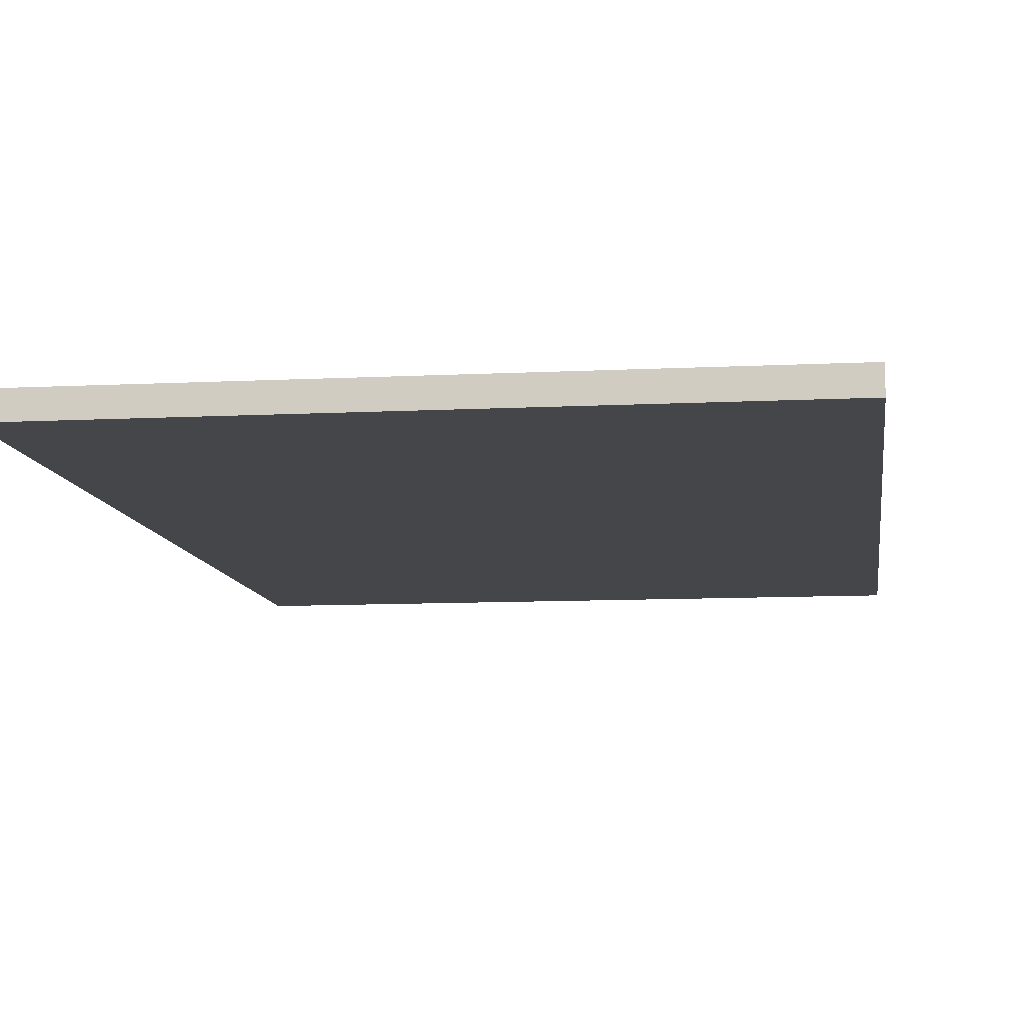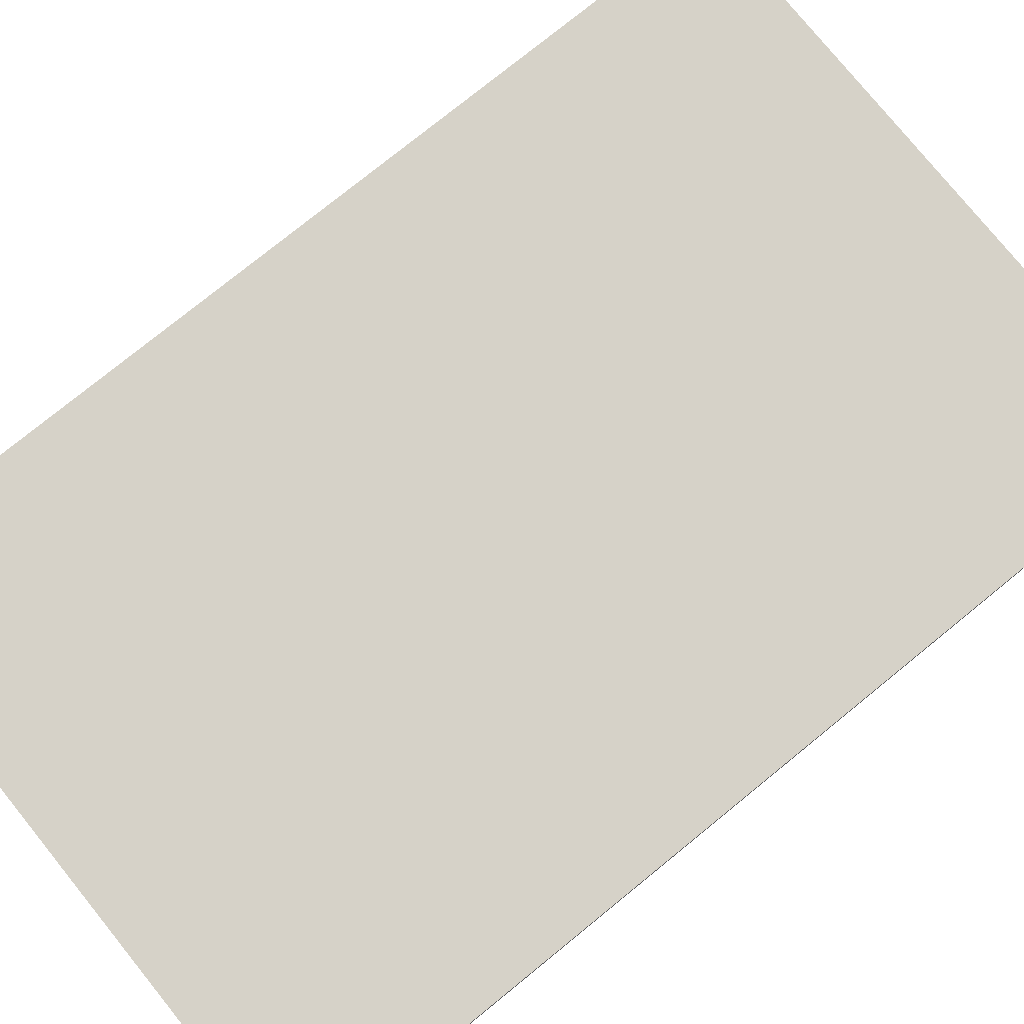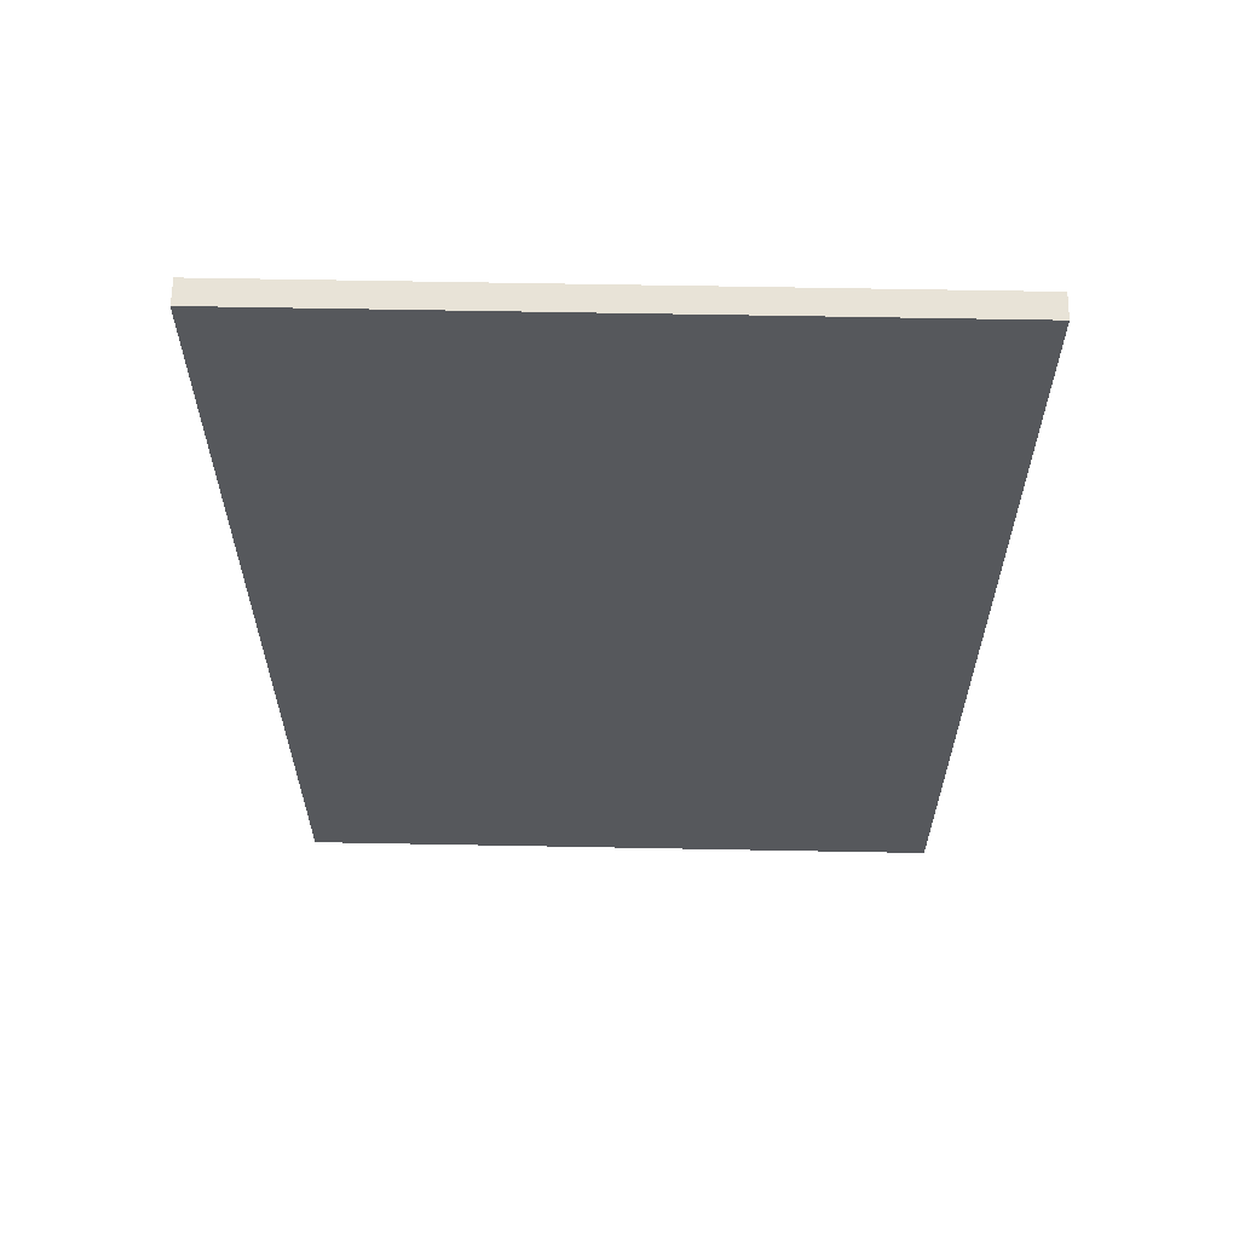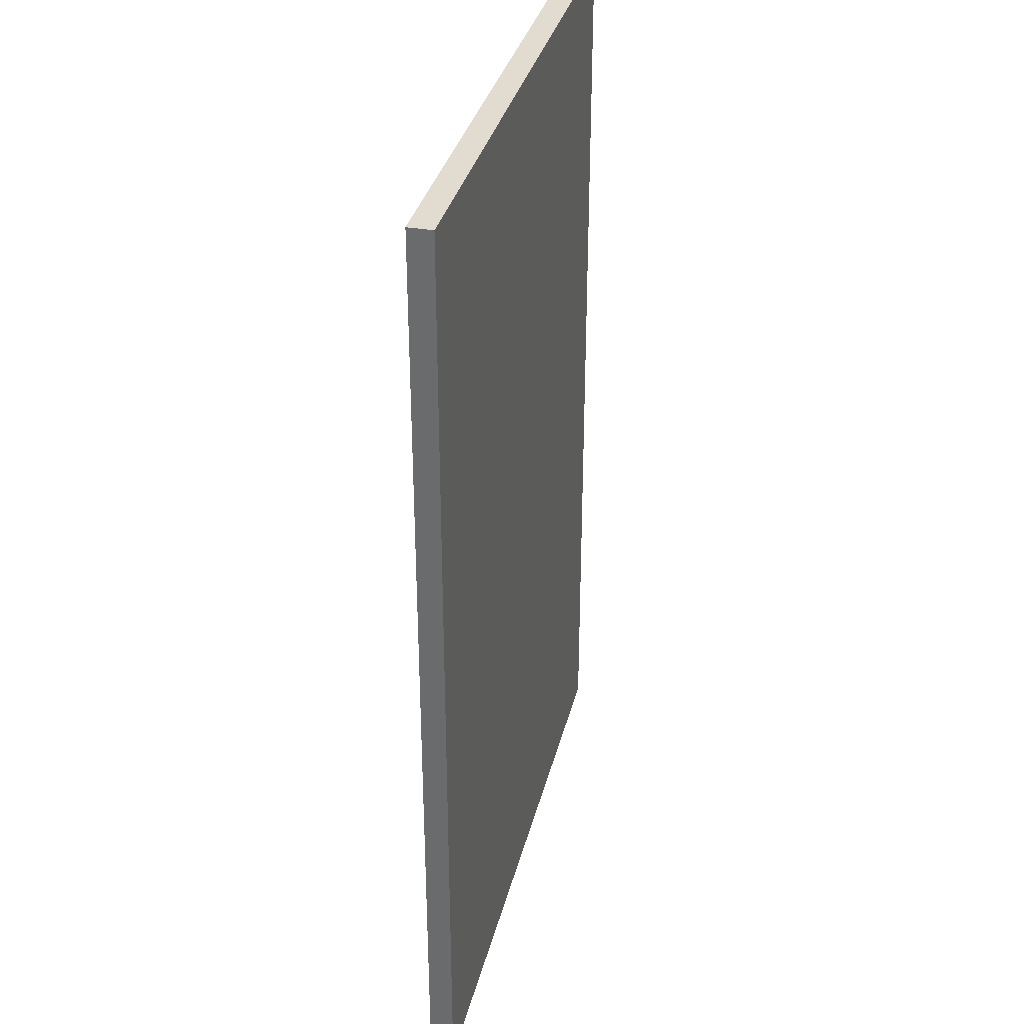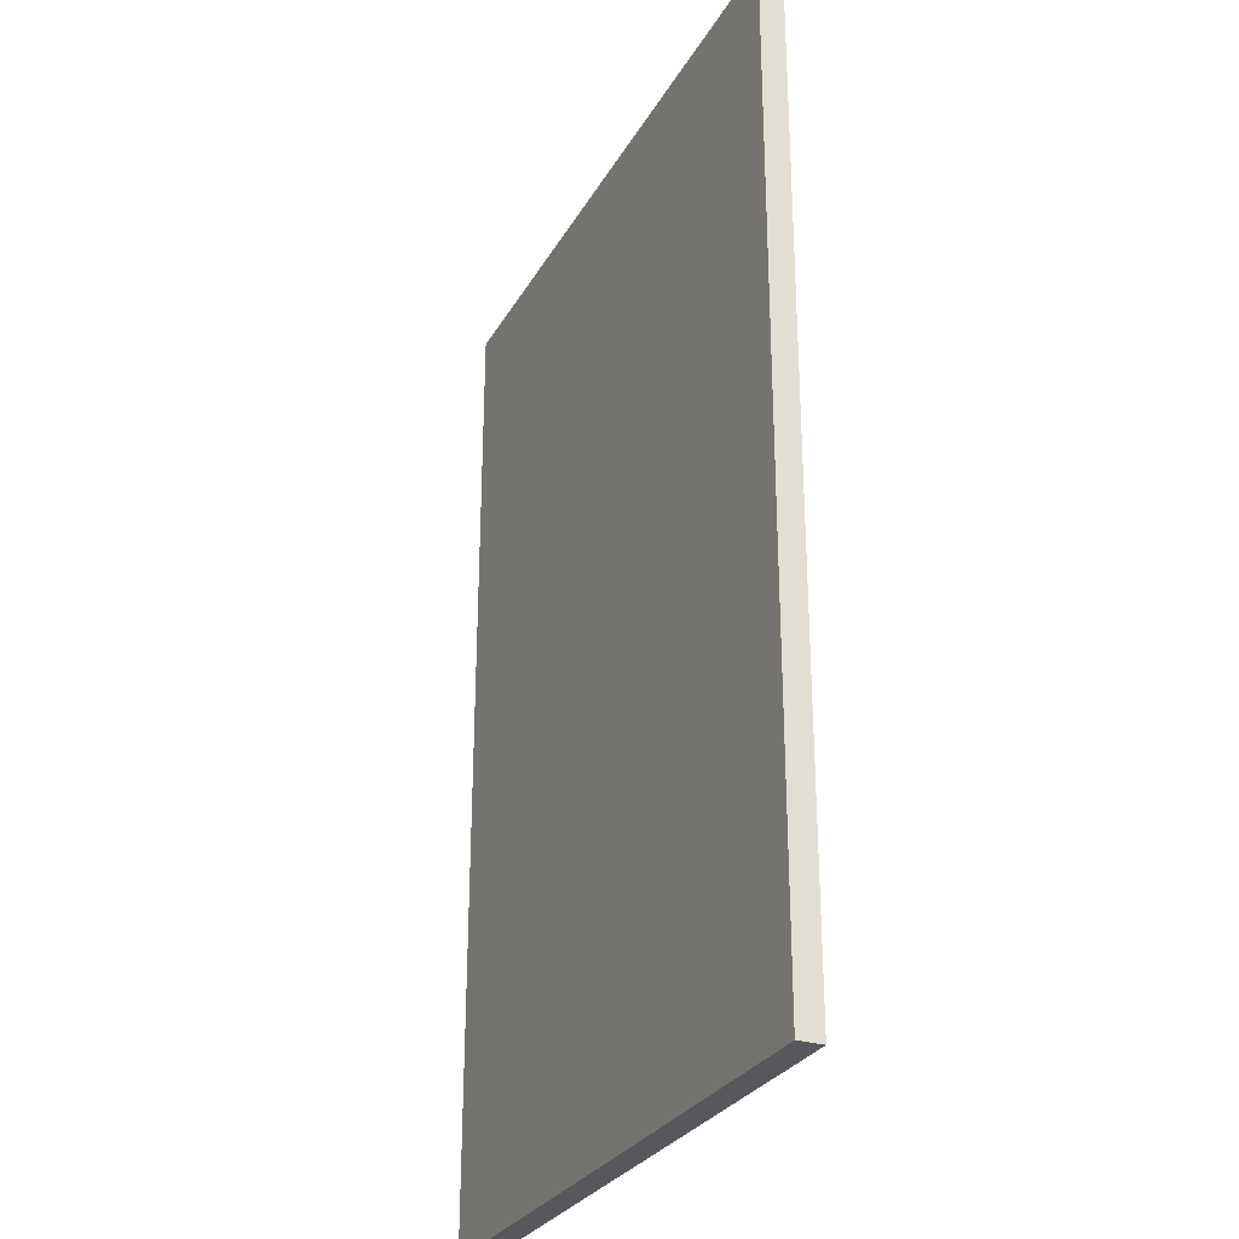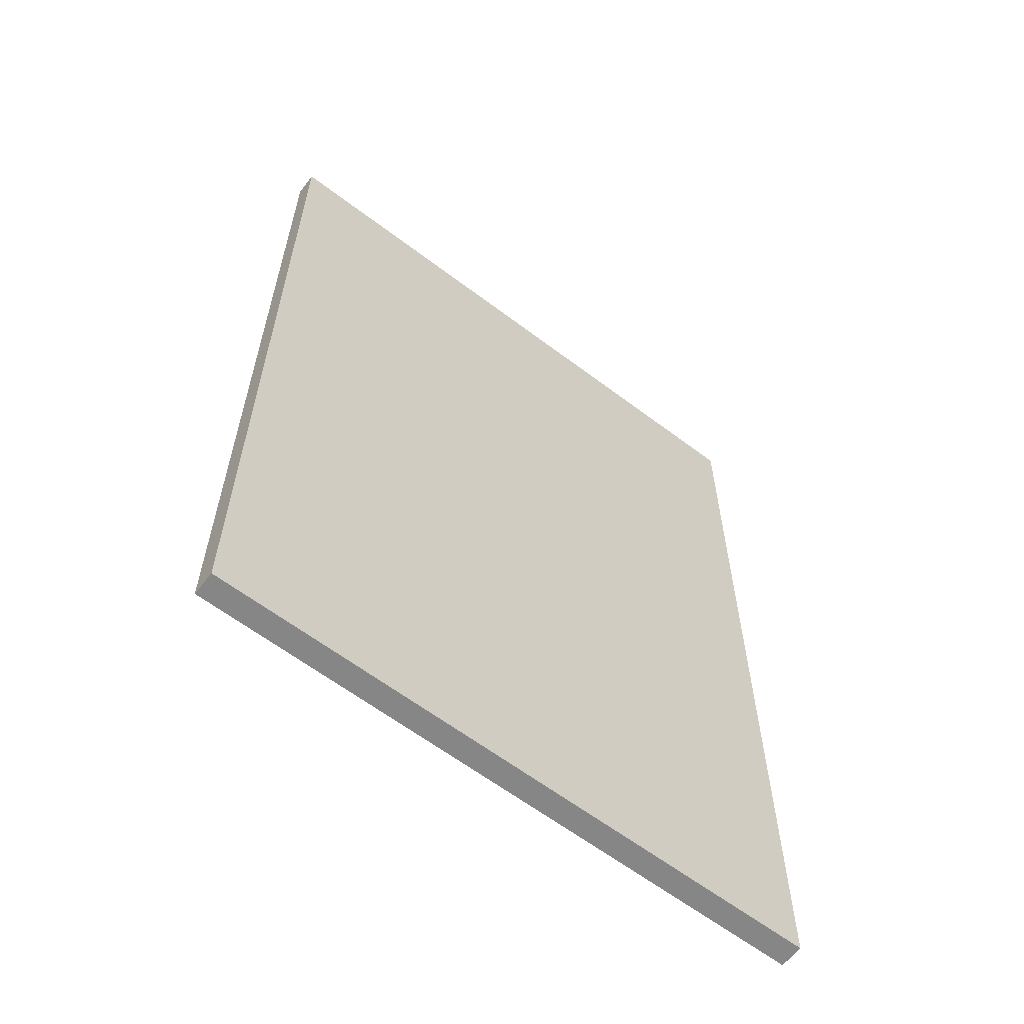
<metadata>
{"format":"obj","ext":"obj","renderer":"f3d","projection":"perspective","resolution":1024,"background":"white","views":[{"elev":-9.7,"azim":7.6,"up":"+Z"},{"elev":77.9,"azim":-129.0,"up":"+Z"},{"elev":62.3,"azim":-178.9,"up":"+Y"},{"elev":34.3,"azim":103.6,"up":"+Y"},{"elev":-28.6,"azim":65.6,"up":"+Y"},{"elev":-62.0,"azim":142.4,"up":"+Y"}]}
</metadata>
<code>
o Cube.013_Cube.022
v -0.13 0.01 -0.135
v -0.13 0.41 -0.135
v -0.13 0.01 -0.145
v -0.13 0.41 -0.145
v 0.13 0.01 -0.135
v 0.13 0.41 -0.135
v 0.13 0.01 -0.145
v 0.13 0.41 -0.145
f 1 2 4 3
f 3 4 8 7
f 7 8 6 5
f 5 6 2 1
f 3 7 5 1
f 8 4 2 6

</code>
